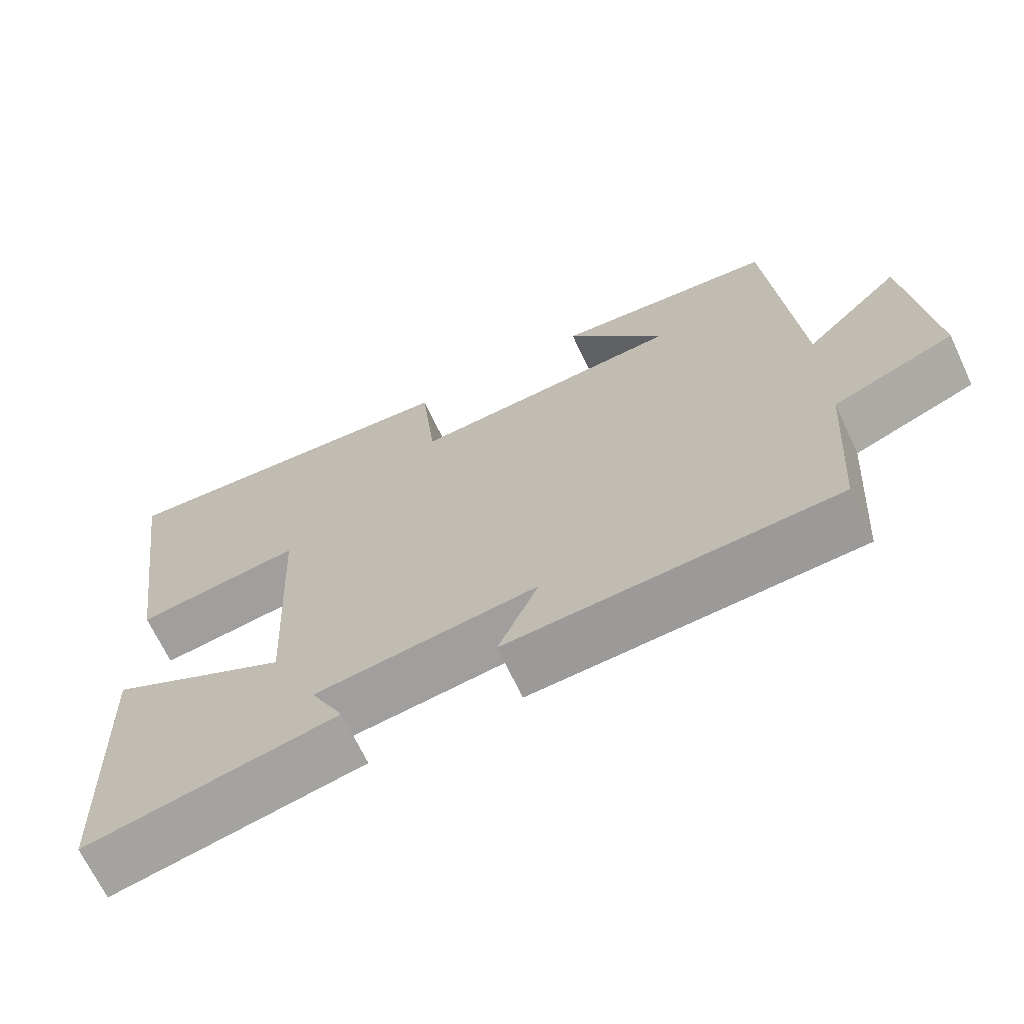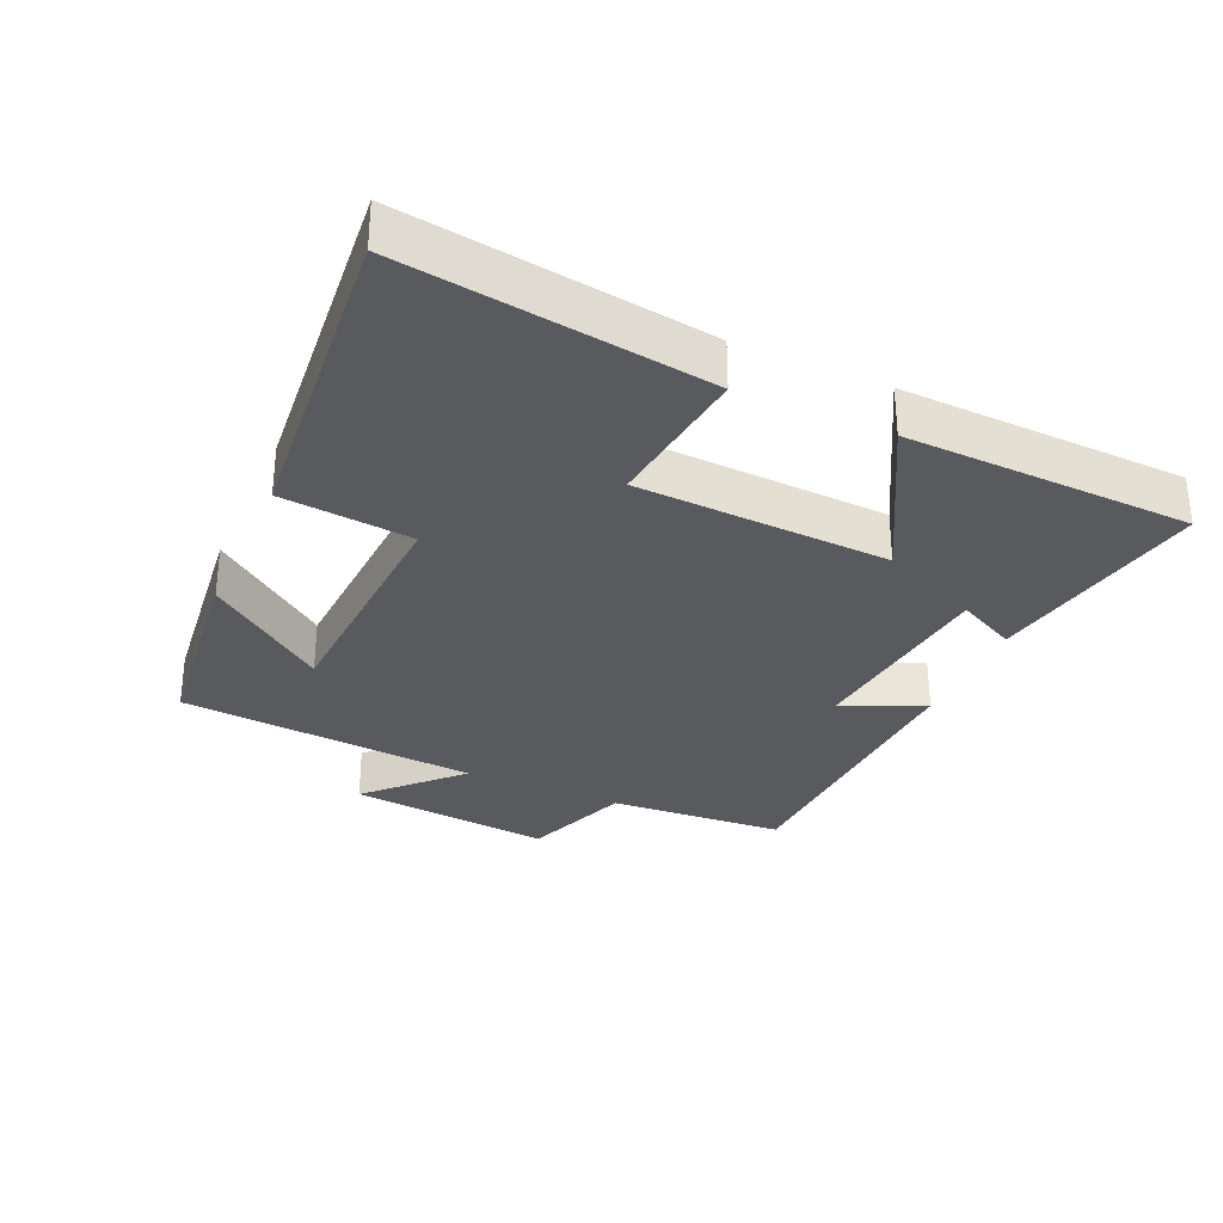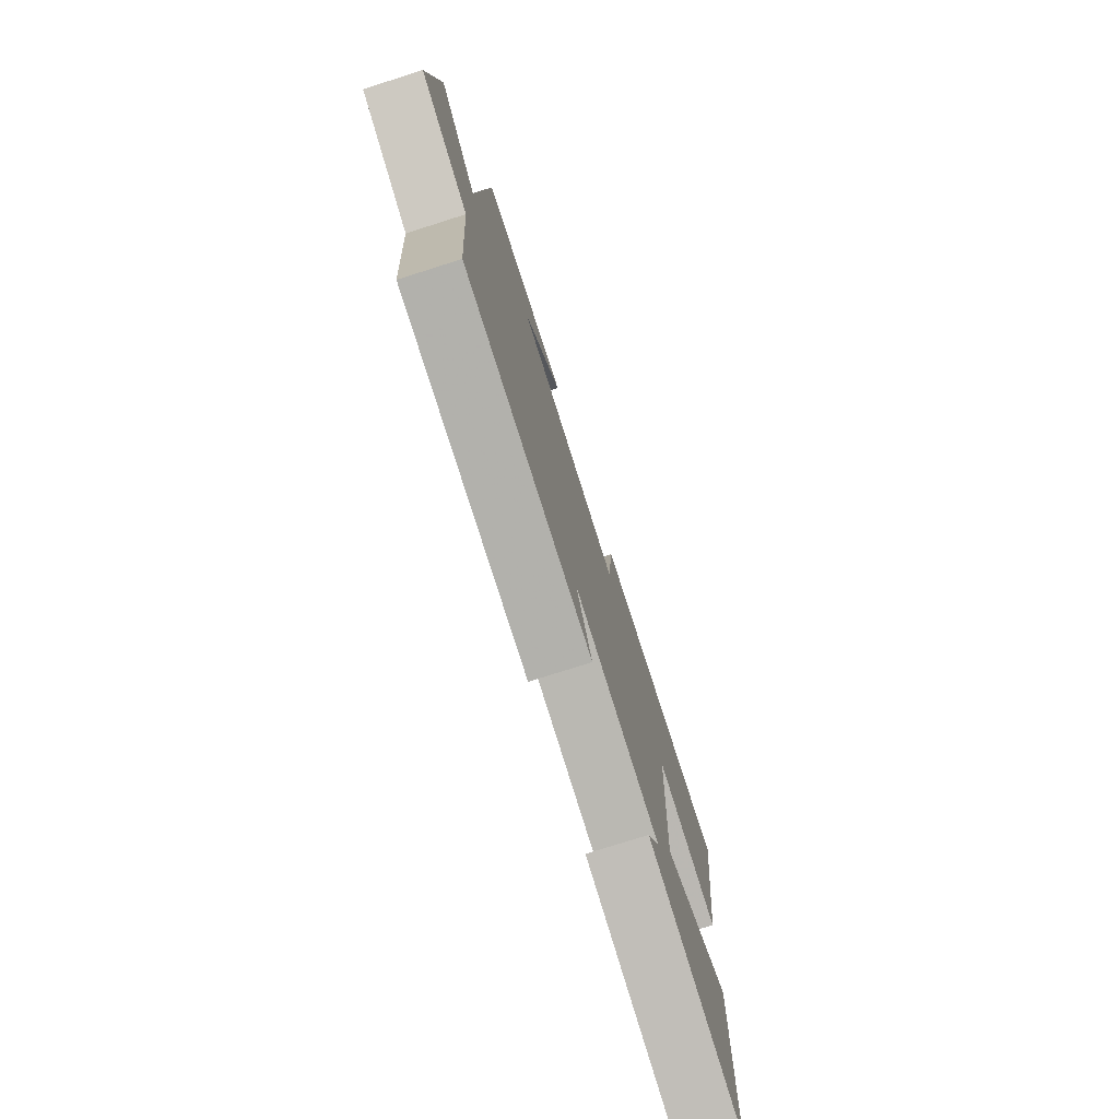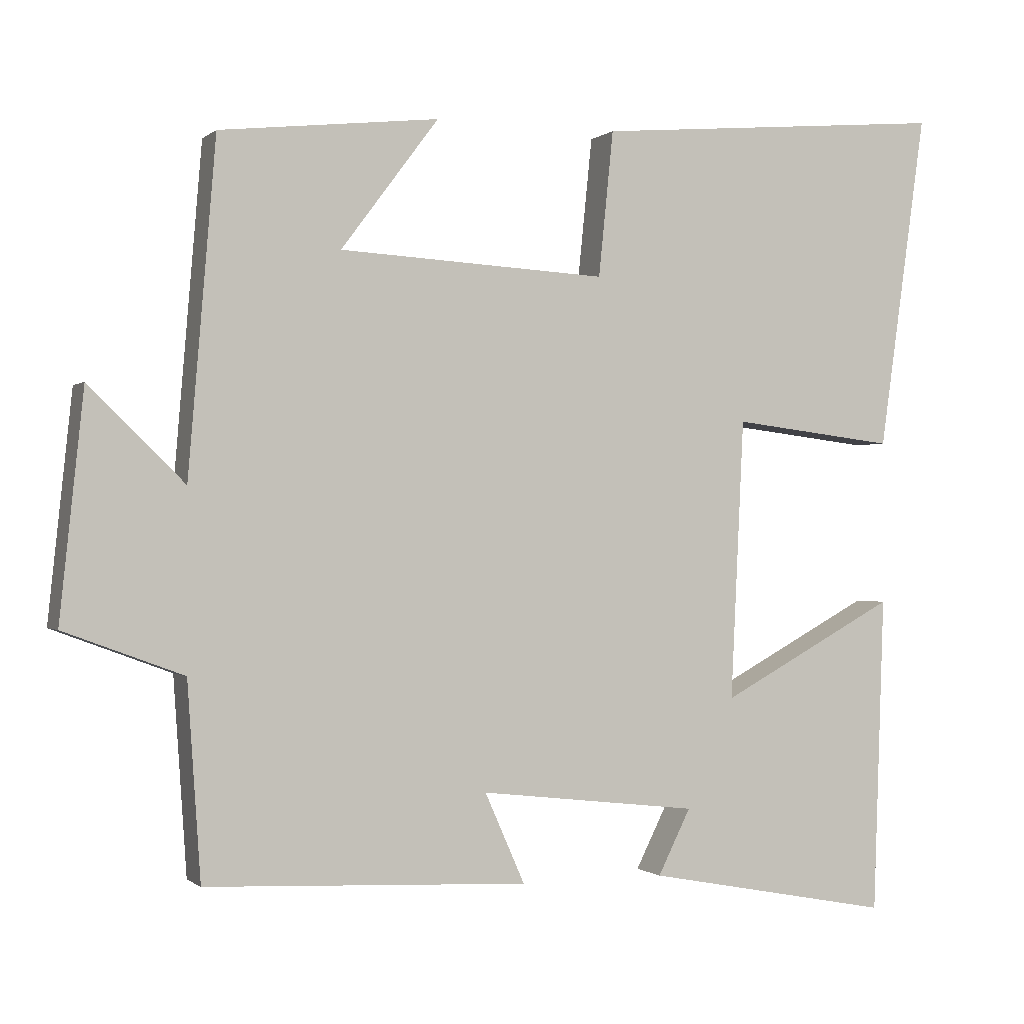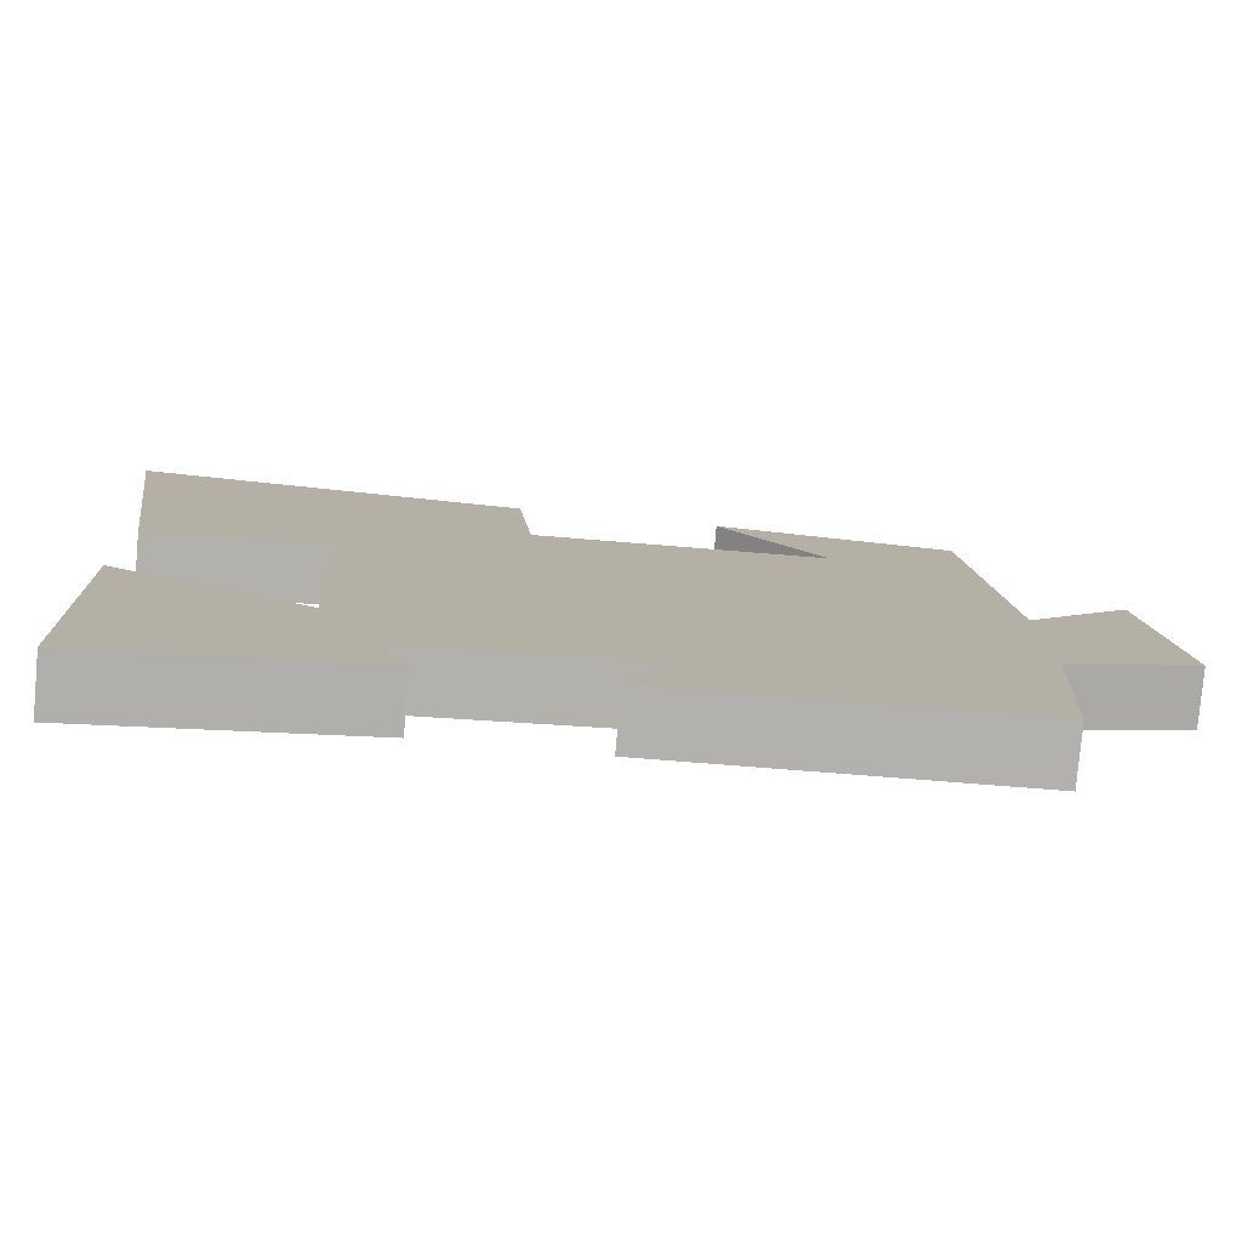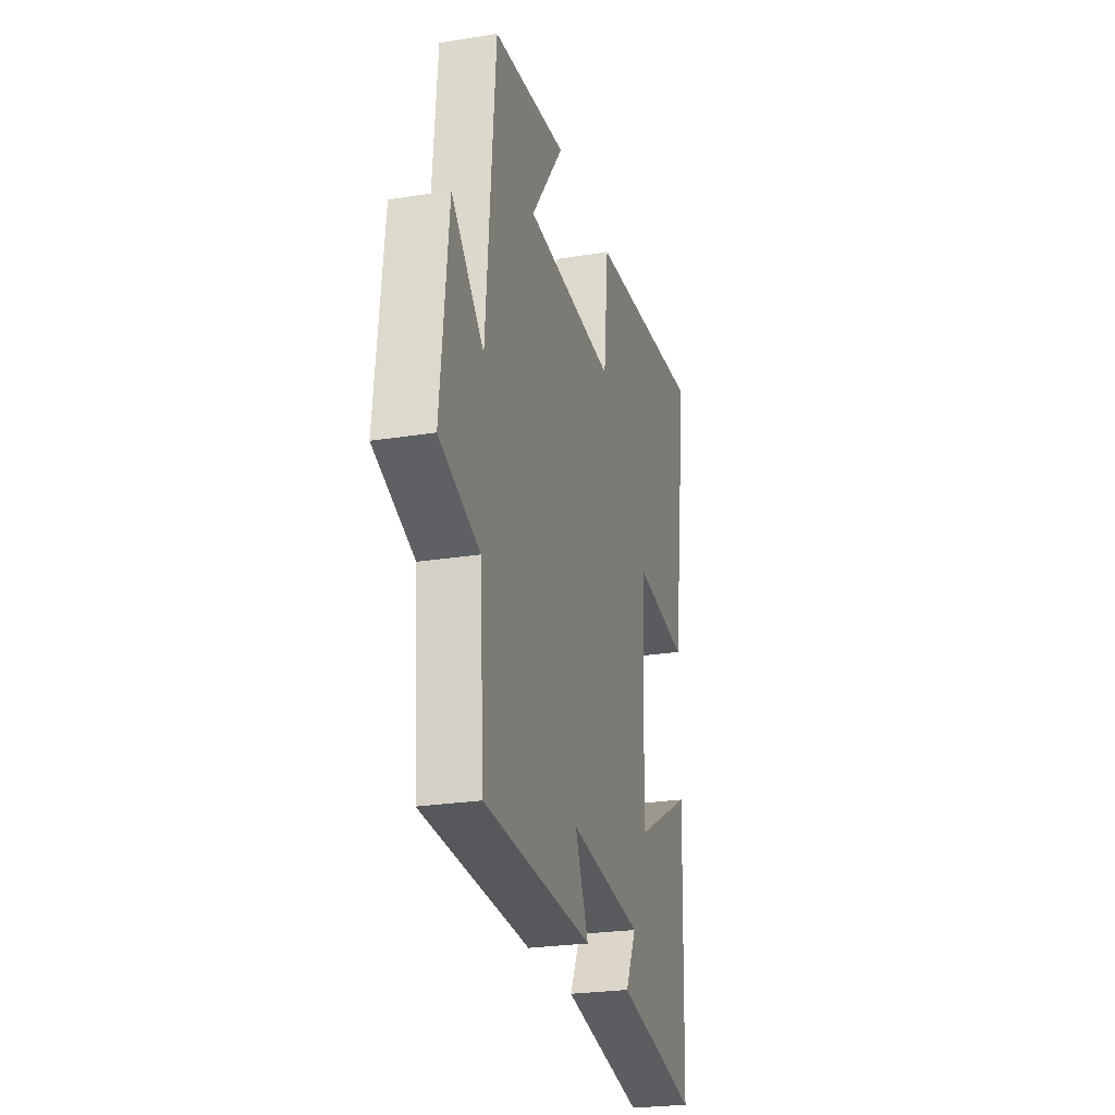
<metadata>
{"format":"obj","ext":"obj","renderer":"f3d","projection":"perspective","resolution":1024,"background":"white","views":[{"elev":-68.1,"azim":-154.8,"up":"+Z"},{"elev":-31.6,"azim":66.1,"up":"+Y"},{"elev":-76.5,"azim":-72.4,"up":"+Z"},{"elev":-0.5,"azim":-22.2,"up":"+Z"},{"elev":-79.1,"azim":174.9,"up":"+Z"},{"elev":-25.2,"azim":-75.5,"up":"+Z"}]}
</metadata>
<code>
v -0.482 0.07 -0.48
v -0.5 0.07 -0.217
v -0.661 0.07 -0.157
v -0.629 0.07 0.147
v -0.5 0.07 0.021
v -0.463 0.07 0.467
v -0.167 0.07 0.5
v -0.299 0.07 0.324
v 0.063 0.07 0.304
v 0.083 0.07 0.5
v 0.564 0.07 0.542
v 0.5 0.07 0.087
v 0.279 0.07 0.114
v 0.261 0.07 -0.264
v 0.5 0.07 -0.135
v 0.485 0.07 -0.563
v 0.152 0.07 -0.5
v 0.196 0.07 -0.412
v -0.1 0.07 -0.378
v -0.046 0.07 -0.5
v -0.482 0 -0.48
v -0.5 0 -0.217
v -0.661 0 -0.157
v -0.629 0 0.147
v -0.5 0 0.021
v -0.463 0 0.467
v -0.167 0 0.5
v -0.299 0 0.324
v 0.063 0 0.304
v 0.083 0 0.5
v 0.564 0 0.542
v 0.5 0 0.087
v 0.279 0 0.114
v 0.261 0 -0.264
v 0.5 0 -0.135
v 0.485 0 -0.563
v 0.152 0 -0.5
v 0.196 0 -0.412
v -0.1 0 -0.378
v -0.046 0 -0.5
f 19 20 1 2
f 18 19 2
f 15 16 17 18
f 14 15 18
f 18 2 3
f 14 18 3
f 13 14 3
f 11 12 13
f 10 11 13
f 9 10 13
f 8 9 13
f 6 7 8
f 5 6 8
f 5 8 13
f 3 4 5
f 3 5 13
f 22 21 40 39
f 22 39 38
f 38 37 36 35
f 38 35 34
f 23 22 38
f 23 38 34
f 23 34 33
f 33 32 31
f 33 31 30
f 33 30 29
f 33 29 28
f 28 27 26
f 28 26 25
f 33 28 25
f 25 24 23
f 33 25 23
f 1 21 22 2
f 2 22 23 3
f 3 23 24 4
f 4 24 25 5
f 5 25 26 6
f 6 26 27 7
f 7 27 28 8
f 8 28 29 9
f 9 29 30 10
f 10 30 31 11
f 11 31 32 12
f 12 32 33 13
f 13 33 34 14
f 14 34 35 15
f 15 35 36 16
f 16 36 37 17
f 17 37 38 18
f 18 38 39 19
f 19 39 40 20
f 20 40 21 1

</code>
